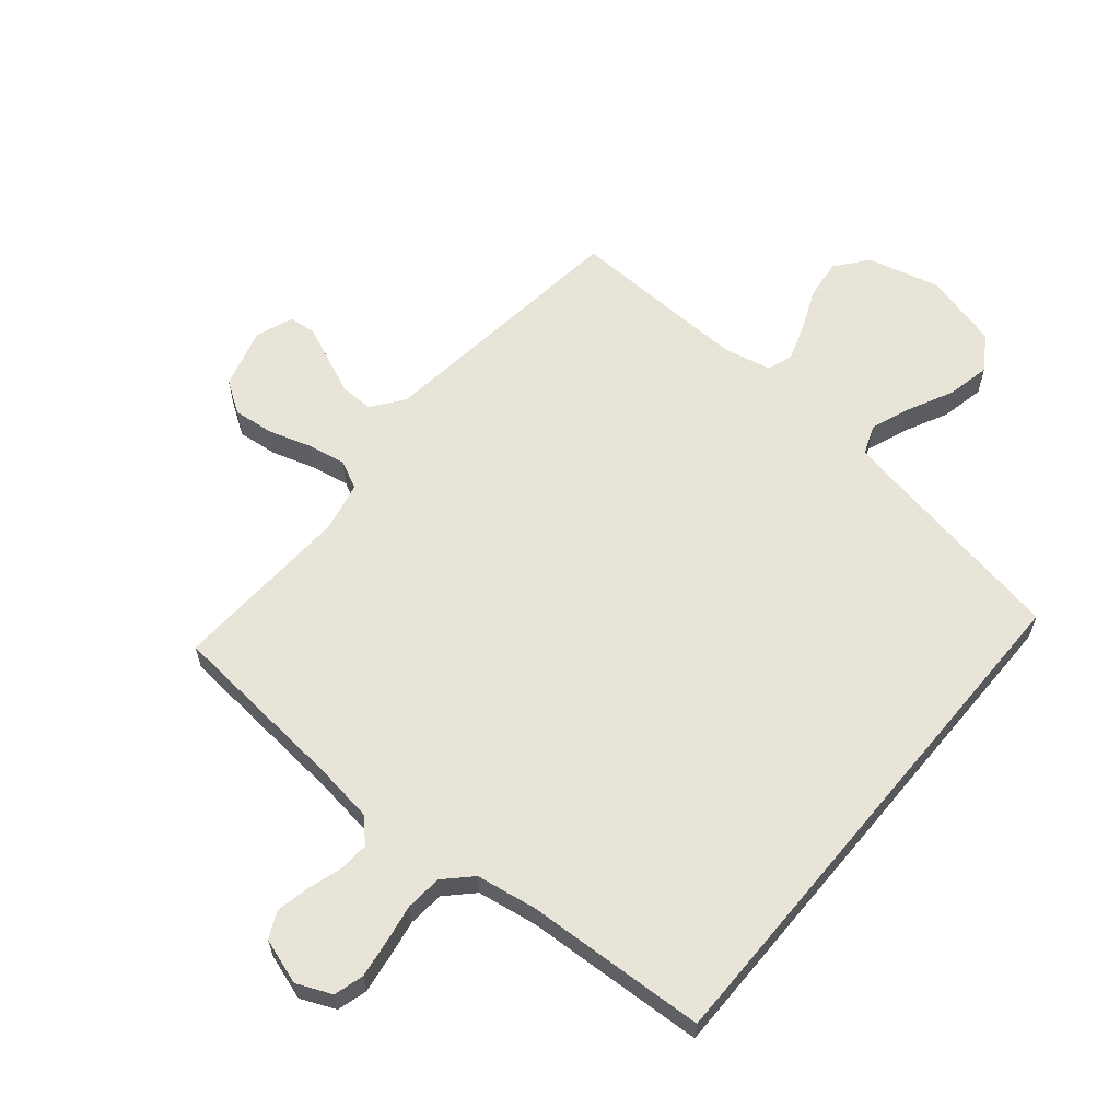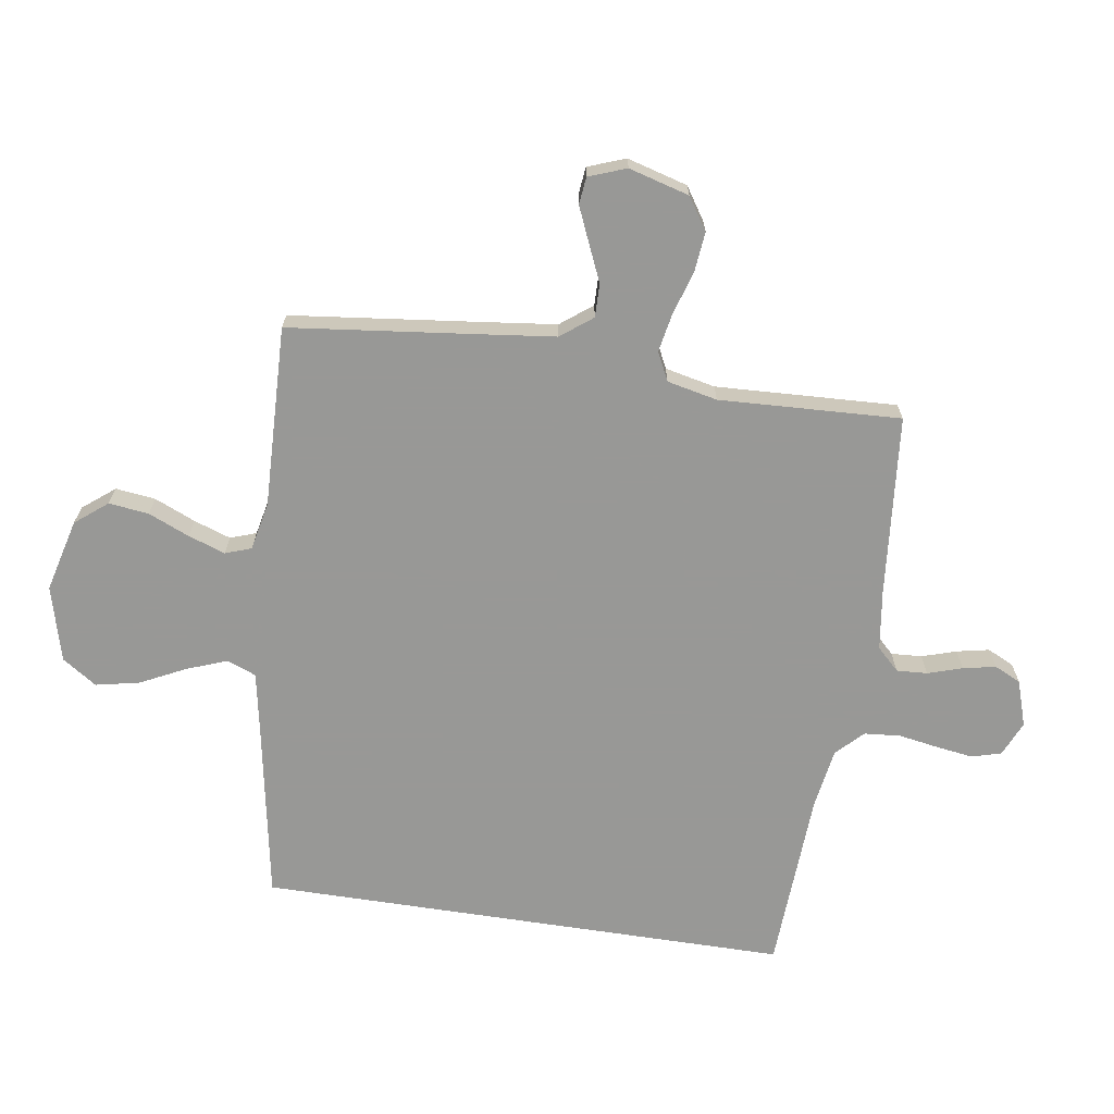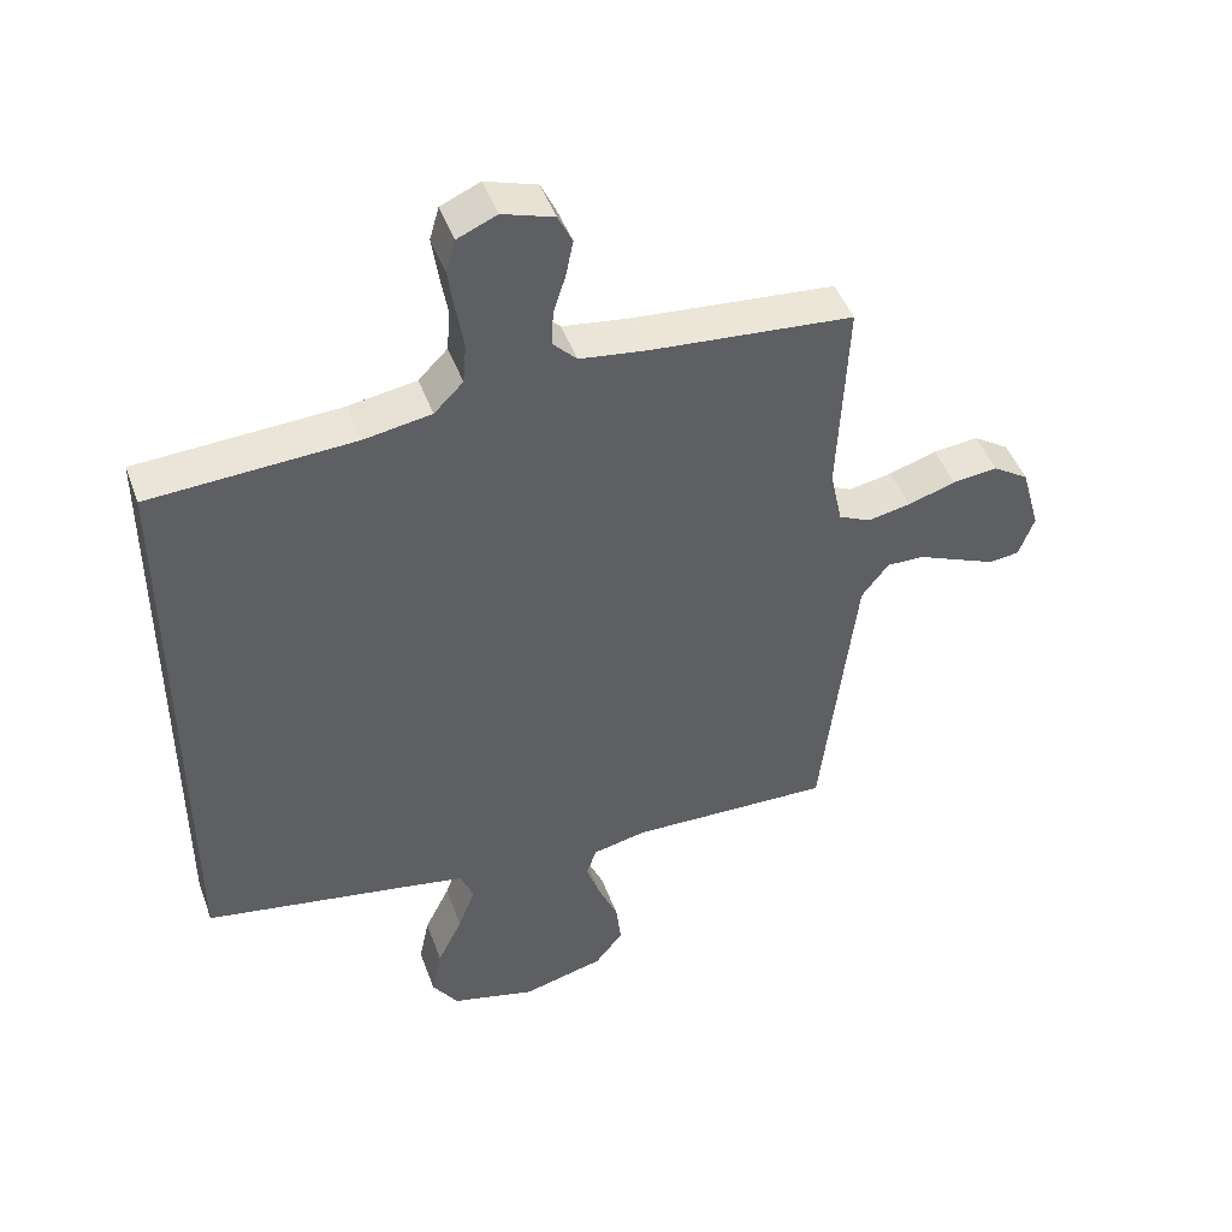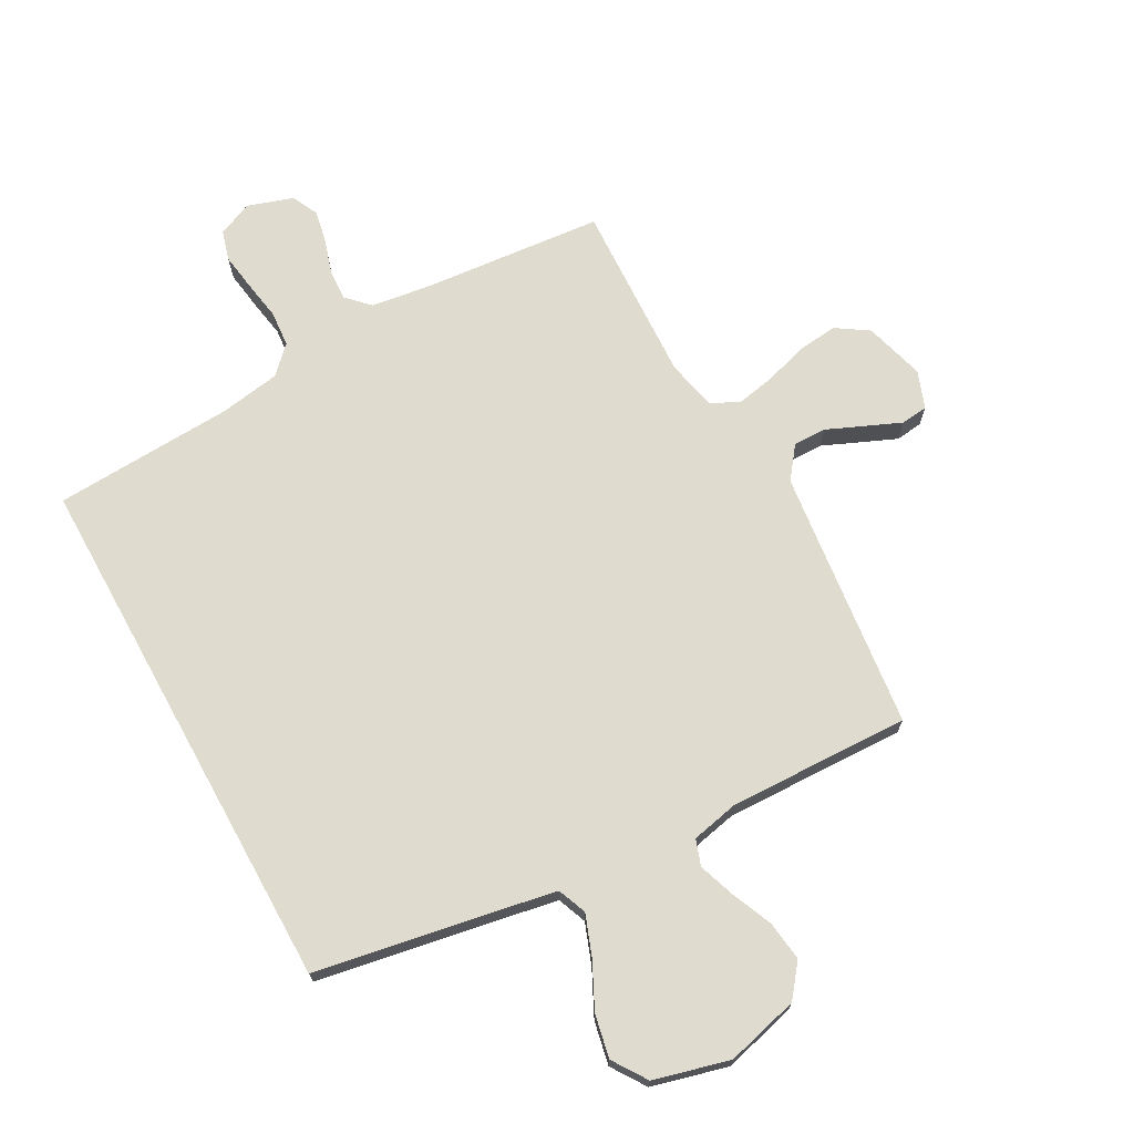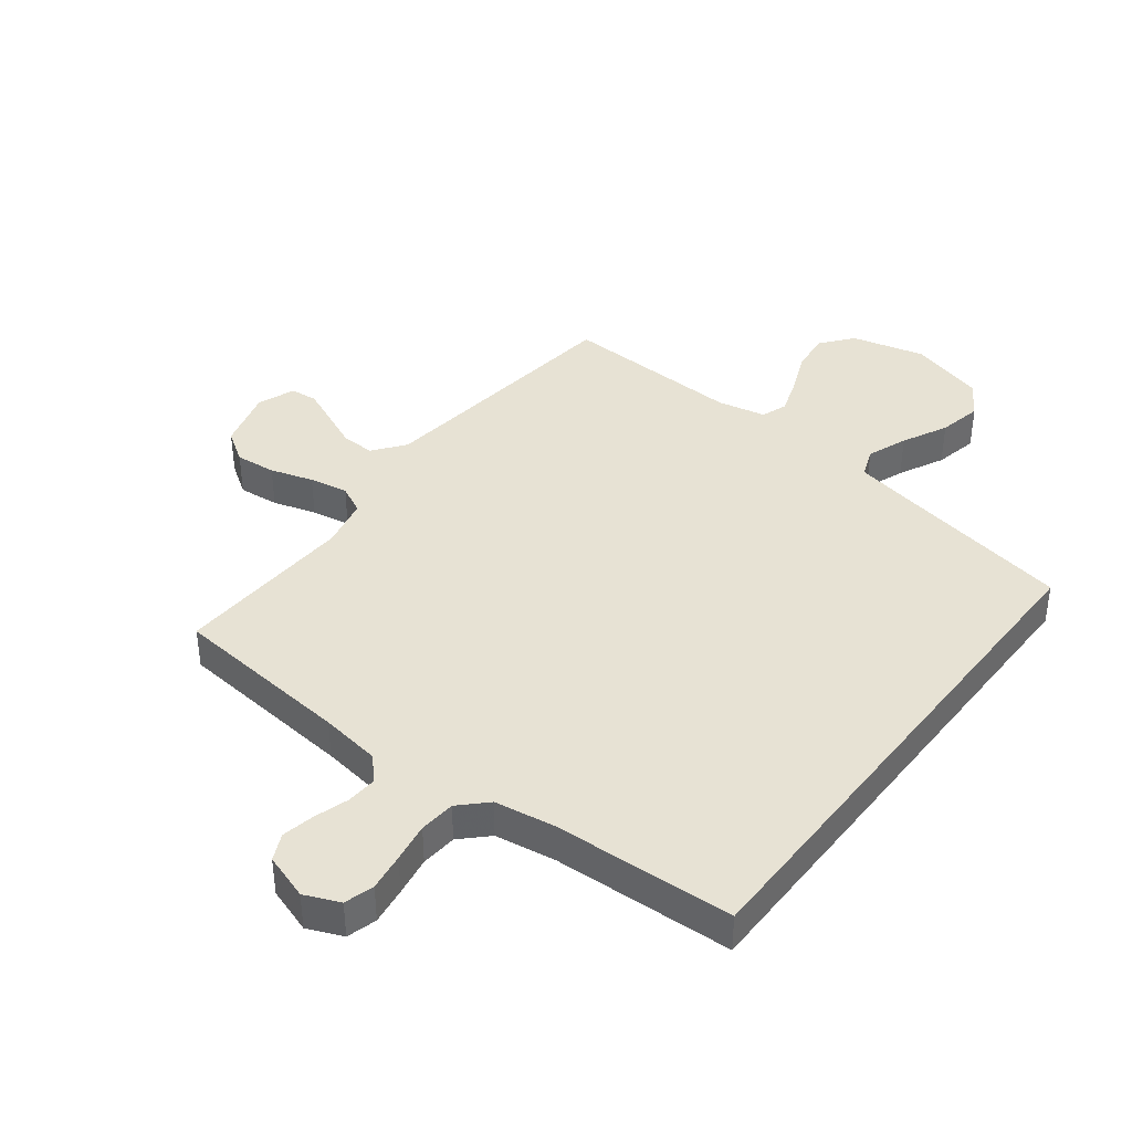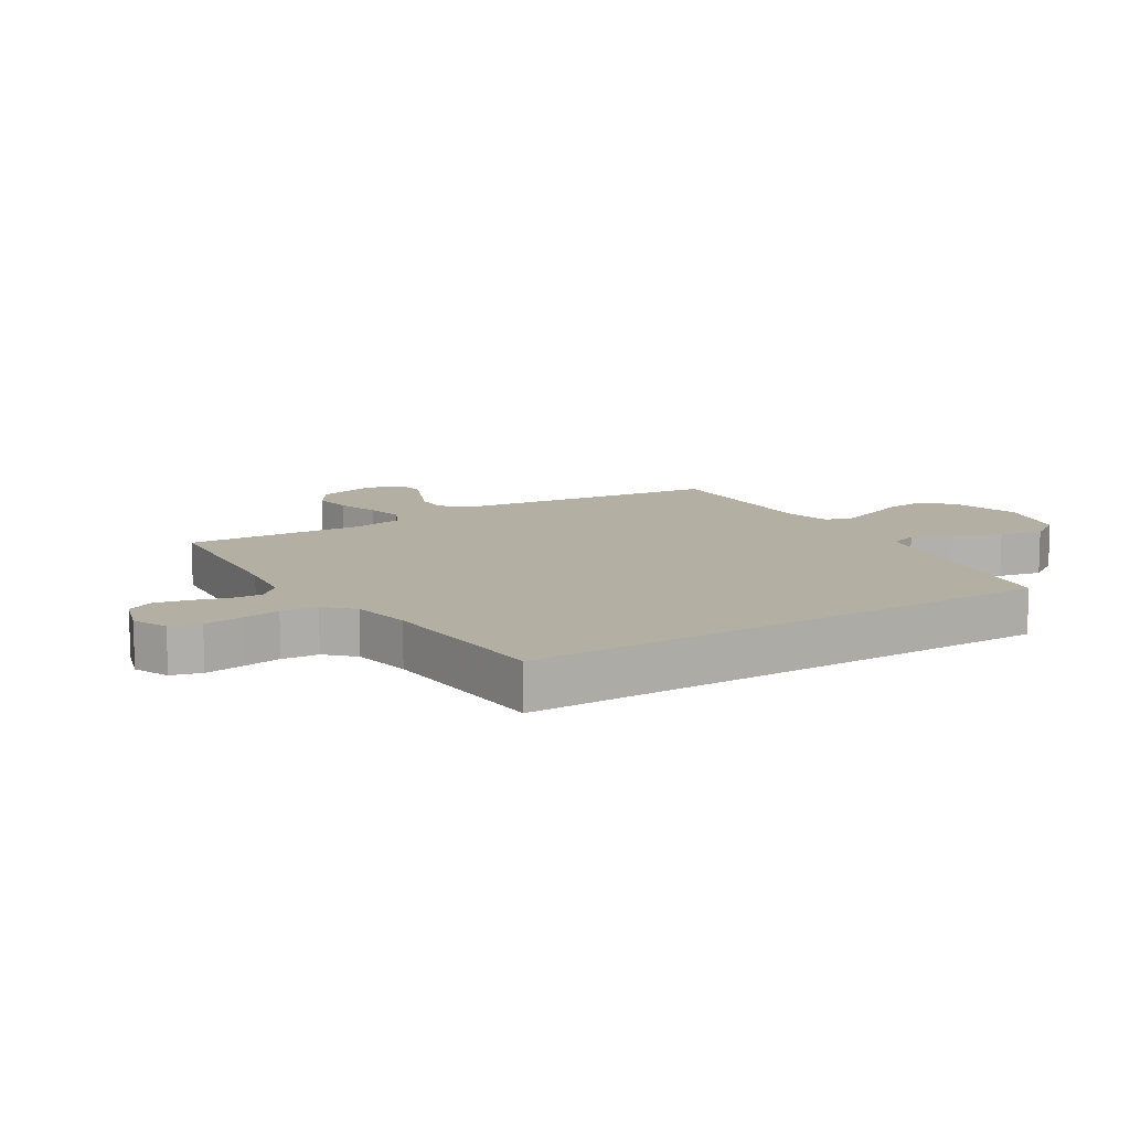
<metadata>
{"format":"obj","ext":"obj","renderer":"f3d","projection":"perspective","resolution":1024,"background":"white","views":[{"elev":61.4,"azim":39.8,"up":"+Y"},{"elev":-68.5,"azim":-98.7,"up":"+Y"},{"elev":46.5,"azim":160.3,"up":"+Z"},{"elev":70.5,"azim":151.1,"up":"+Y"},{"elev":40.0,"azim":37.7,"up":"+Y"},{"elev":11.2,"azim":57.8,"up":"+Y"}]}
</metadata>
<code>
v -0.5 0.07 -0.5
v -0.535 0.07 -0.2
v -0.551 0.07 -0.066
v -0.591 0.07 -0.014
v -0.646 0.07 -0.015
v -0.708 0.07 -0.042
v -0.766 0.07 -0.067
v -0.811 0.07 -0.062
v -0.834 0.07 0
v -0.806 0.07 0.1
v -0.753 0.07 0.135
v -0.686 0.07 0.128
v -0.615 0.07 0.106
v -0.551 0.07 0.094
v -0.504 0.07 0.117
v -0.486 0.07 0.2
v -0.5 0.07 0.5
v -0.2 0.07 0.528
v -0.101 0.07 0.542
v -0.065 0.07 0.579
v -0.068 0.07 0.63
v -0.086 0.07 0.687
v -0.097 0.07 0.741
v -0.076 0.07 0.785
v 0 0.07 0.81
v 0.058 0.07 0.785
v 0.072 0.07 0.736
v 0.063 0.07 0.674
v 0.052 0.07 0.609
v 0.057 0.07 0.549
v 0.1 0.07 0.506
v 0.2 0.07 0.49
v 0.5 0.07 0.475
v 0.5 0.07 -0.405
v 0.2 0.07 -0.459
v 0.105 0.07 -0.477
v 0.086 0.07 -0.525
v 0.111 0.07 -0.592
v 0.148 0.07 -0.667
v 0.163 0.07 -0.739
v 0.125 0.07 -0.796
v 0 0.07 -0.829
v -0.121 0.07 -0.798
v -0.163 0.07 -0.745
v -0.155 0.07 -0.679
v -0.126 0.07 -0.611
v -0.105 0.07 -0.55
v -0.12 0.07 -0.507
v -0.2 0.07 -0.49
v -0.5 0 -0.5
v -0.535 0 -0.2
v -0.551 0 -0.066
v -0.591 0 -0.014
v -0.646 0 -0.015
v -0.708 0 -0.042
v -0.766 0 -0.067
v -0.811 0 -0.062
v -0.834 0 0
v -0.806 0 0.1
v -0.753 0 0.135
v -0.686 0 0.128
v -0.615 0 0.106
v -0.551 0 0.094
v -0.504 0 0.117
v -0.486 0 0.2
v -0.5 0 0.5
v -0.2 0 0.528
v -0.101 0 0.542
v -0.065 0 0.579
v -0.068 0 0.63
v -0.086 0 0.687
v -0.097 0 0.741
v -0.076 0 0.785
v 0 0 0.81
v 0.058 0 0.785
v 0.072 0 0.736
v 0.063 0 0.674
v 0.052 0 0.609
v 0.057 0 0.549
v 0.1 0 0.506
v 0.2 0 0.49
v 0.5 0 0.475
v 0.5 0 -0.405
v 0.2 0 -0.459
v 0.105 0 -0.477
v 0.086 0 -0.525
v 0.111 0 -0.592
v 0.148 0 -0.667
v 0.163 0 -0.739
v 0.125 0 -0.796
v 0 0 -0.829
v -0.121 0 -0.798
v -0.163 0 -0.745
v -0.155 0 -0.679
v -0.126 0 -0.611
v -0.105 0 -0.55
v -0.12 0 -0.507
v -0.2 0 -0.49
f 44 45 46
f 43 44 46
f 42 43 46
f 41 42 46
f 40 41 46
f 39 40 46
f 38 39 46
f 37 38 46 47
f 36 37 47 48
f 32 33 34 35
f 36 48 49
f 35 36 49
f 32 35 49
f 31 32 49
f 27 28 29
f 26 27 29
f 25 26 29
f 24 25 29
f 23 24 29
f 22 23 29
f 21 22 29
f 20 21 29 30
f 49 1 2
f 31 49 2
f 30 31 2
f 20 30 2
f 19 20 2
f 11 12 13
f 10 11 13
f 9 10 13
f 8 9 13
f 7 8 13
f 6 7 13
f 5 6 13
f 4 5 13 14
f 3 4 14 15
f 2 3 15
f 19 2 15
f 18 19 15
f 18 15 16
f 16 17 18
f 95 94 93
f 95 93 92
f 95 92 91
f 95 91 90
f 95 90 89
f 95 89 88
f 95 88 87
f 96 95 87 86
f 97 96 86 85
f 84 83 82 81
f 98 97 85
f 98 85 84
f 98 84 81
f 98 81 80
f 78 77 76
f 78 76 75
f 78 75 74
f 78 74 73
f 78 73 72
f 78 72 71
f 78 71 70
f 79 78 70 69
f 51 50 98
f 51 98 80
f 51 80 79
f 51 79 69
f 51 69 68
f 62 61 60
f 62 60 59
f 62 59 58
f 62 58 57
f 62 57 56
f 62 56 55
f 62 55 54
f 63 62 54 53
f 64 63 53 52
f 64 52 51
f 64 51 68
f 64 68 67
f 65 64 67
f 67 66 65
f 1 50 51 2
f 2 51 52 3
f 3 52 53 4
f 4 53 54 5
f 5 54 55 6
f 6 55 56 7
f 7 56 57 8
f 8 57 58 9
f 9 58 59 10
f 10 59 60 11
f 11 60 61 12
f 12 61 62 13
f 13 62 63 14
f 14 63 64 15
f 15 64 65 16
f 16 65 66 17
f 17 66 67 18
f 18 67 68 19
f 19 68 69 20
f 20 69 70 21
f 21 70 71 22
f 22 71 72 23
f 23 72 73 24
f 24 73 74 25
f 25 74 75 26
f 26 75 76 27
f 27 76 77 28
f 28 77 78 29
f 29 78 79 30
f 30 79 80 31
f 31 80 81 32
f 32 81 82 33
f 33 82 83 34
f 34 83 84 35
f 35 84 85 36
f 36 85 86 37
f 37 86 87 38
f 38 87 88 39
f 39 88 89 40
f 40 89 90 41
f 41 90 91 42
f 42 91 92 43
f 43 92 93 44
f 44 93 94 45
f 45 94 95 46
f 46 95 96 47
f 47 96 97 48
f 48 97 98 49
f 49 98 50 1

</code>
